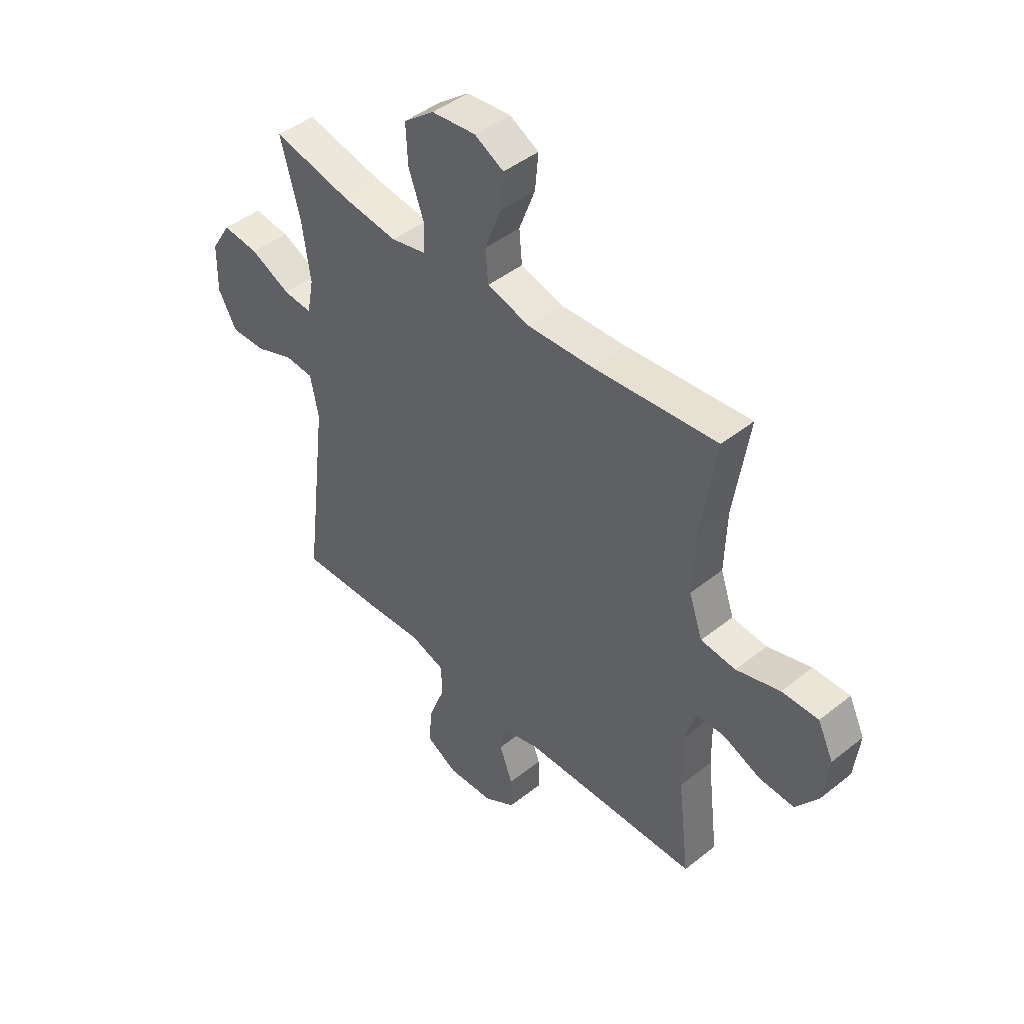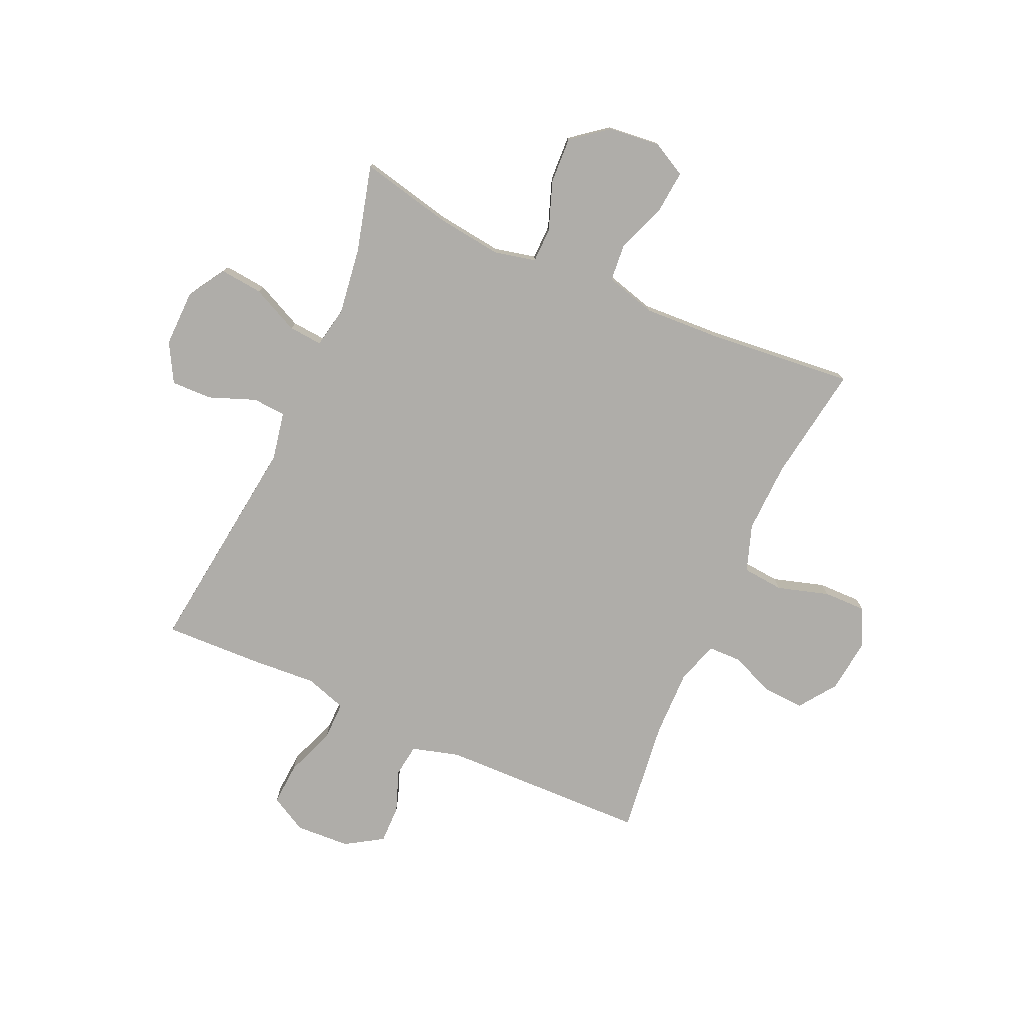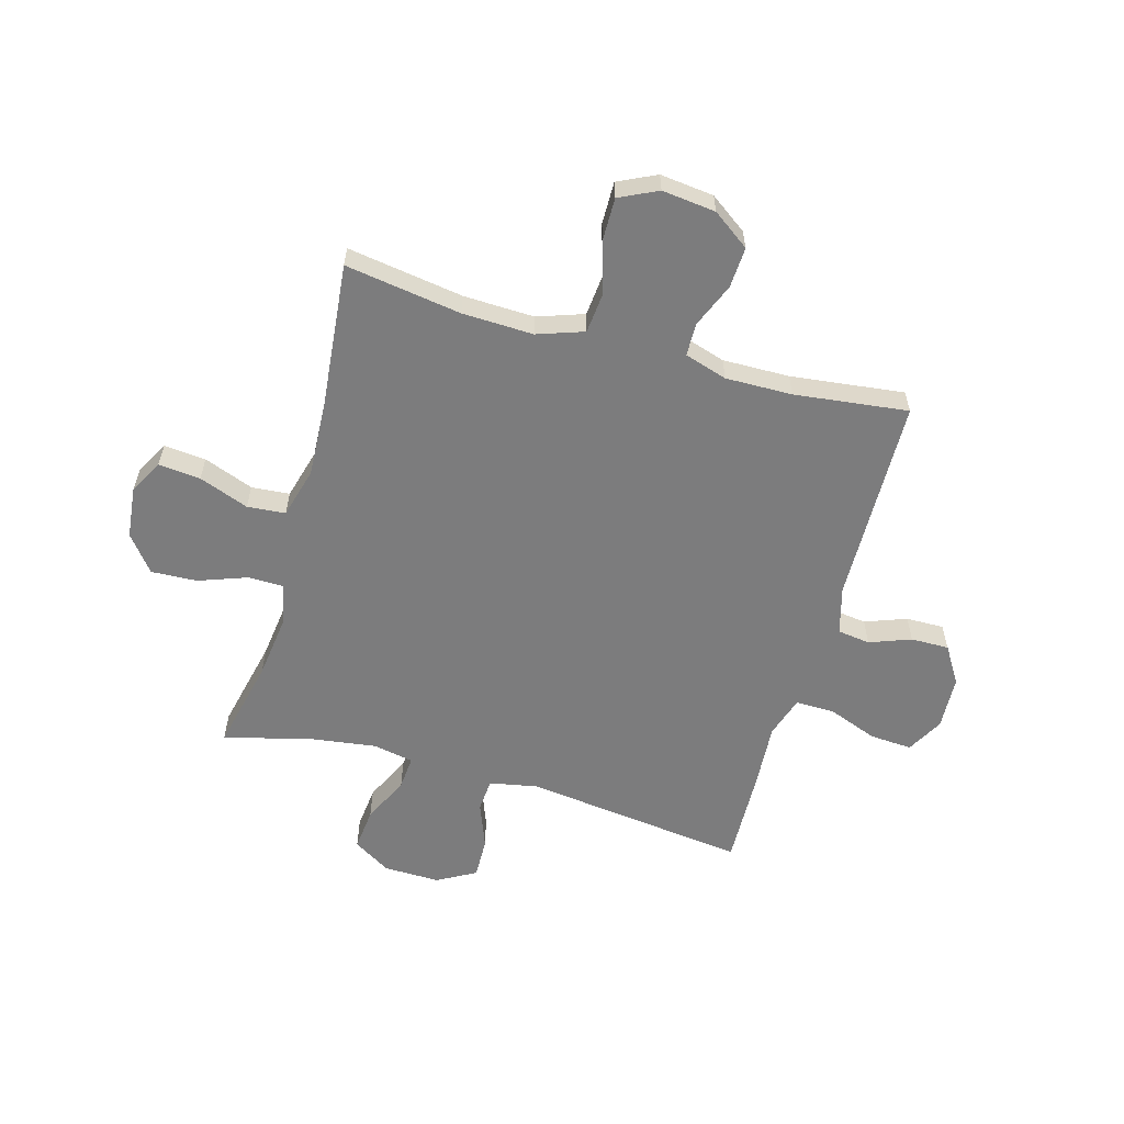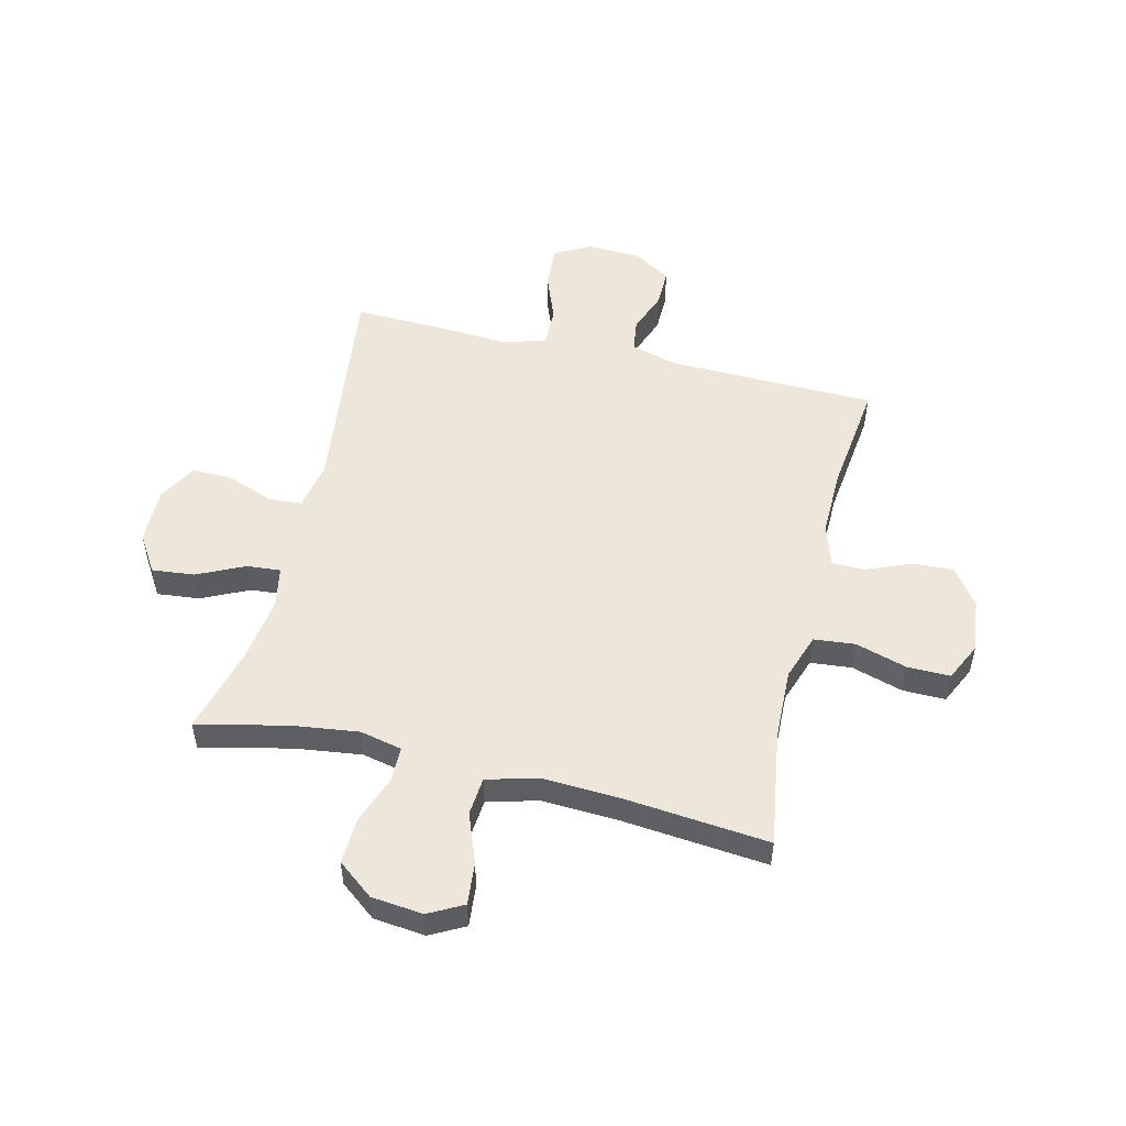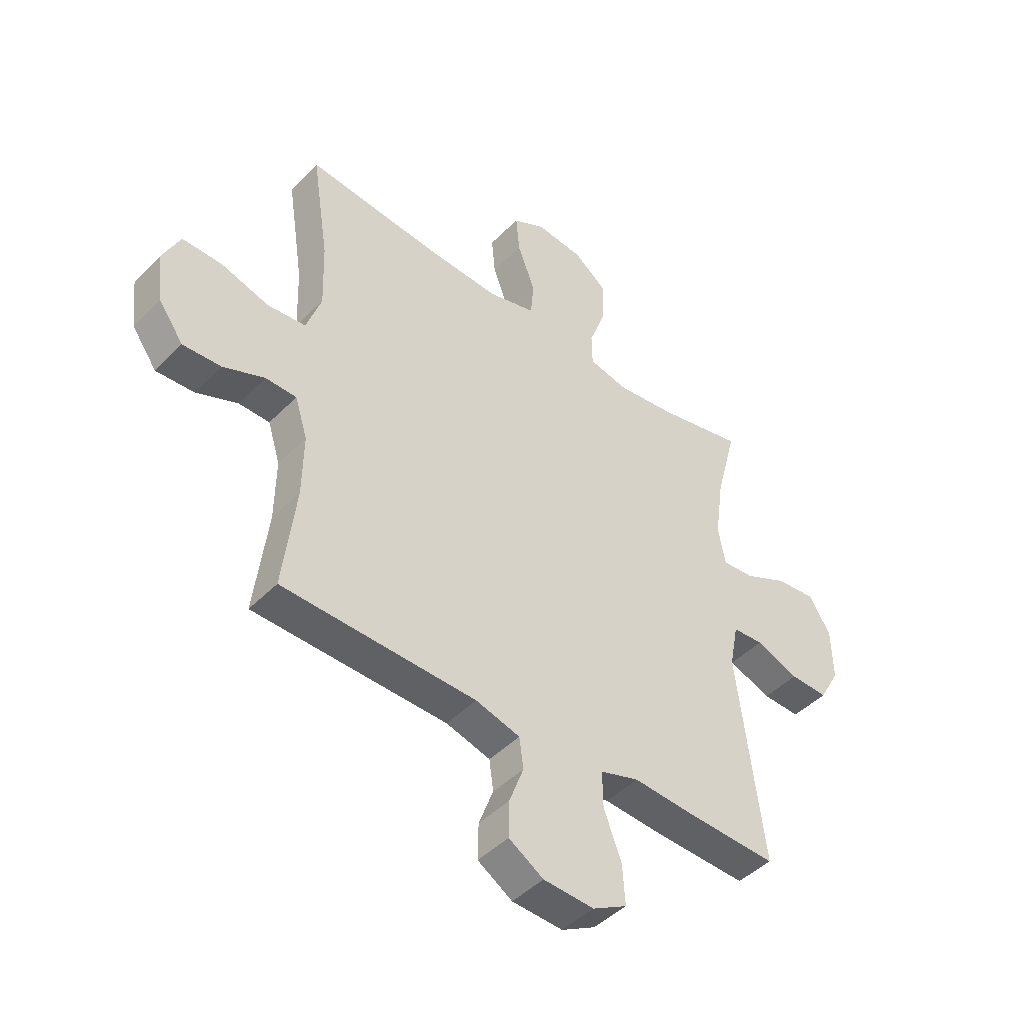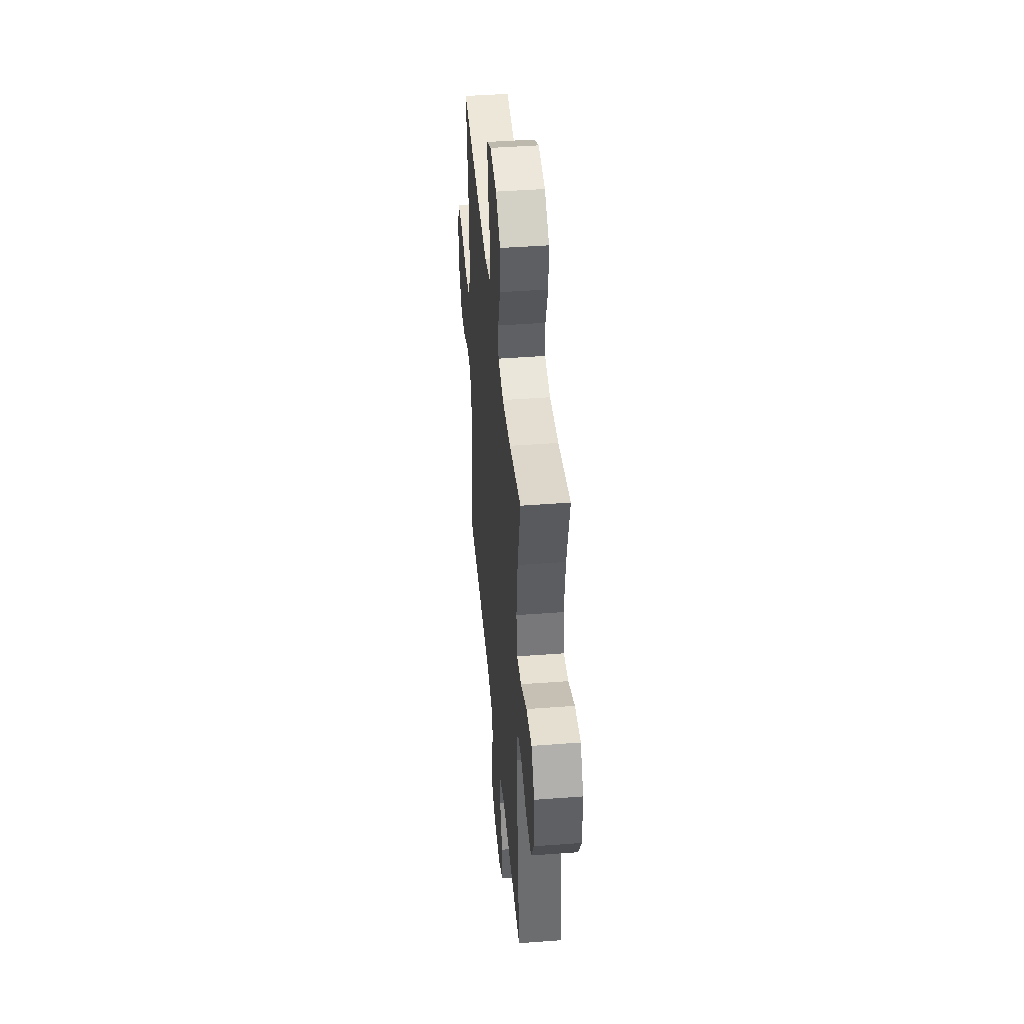
<metadata>
{"format":"obj","ext":"obj","renderer":"f3d","projection":"perspective","resolution":1024,"background":"white","views":[{"elev":45.0,"azim":47.4,"up":"+Z"},{"elev":-77.3,"azim":-24.1,"up":"+Y"},{"elev":-58.8,"azim":74.2,"up":"+Y"},{"elev":51.8,"azim":13.5,"up":"+Y"},{"elev":-45.3,"azim":139.2,"up":"+Z"},{"elev":43.6,"azim":-95.1,"up":"+Z"}]}
</metadata>
<code>
v 0.5 0.07 -0.5
v 0.125 0.07 -0.509
v 0.039 0.07 -0.533
v 0.031 0.07 -0.592
v 0.059 0.07 -0.667
v 0.06 0.07 -0.736
v -0.007 0.07 -0.778
v -0.105 0.07 -0.783
v -0.171 0.07 -0.747
v -0.166 0.07 -0.67
v -0.132 0.07 -0.58
v -0.131 0.07 -0.51
v -0.206 0.07 -0.486
v -0.325 0.07 -0.494
v -0.5 0.07 -0.5
v -0.45 0.07 -0.095
v -0.467 0.07 -0.008
v -0.527 0.07 -0.004
v -0.61 0.07 -0.036
v -0.684 0.07 -0.038
v -0.723 0.07 0.032
v -0.721 0.07 0.134
v -0.679 0.07 0.202
v -0.602 0.07 0.194
v -0.517 0.07 0.154
v -0.456 0.07 0.149
v -0.442 0.07 0.223
v -0.459 0.07 0.344
v -0.5 0.07 0.5
v -0.335 0.07 0.463
v -0.217 0.07 0.448
v -0.142 0.07 0.465
v -0.141 0.07 0.528
v -0.173 0.07 0.616
v -0.177 0.07 0.699
v -0.112 0.07 0.75
v -0.019 0.07 0.76
v 0.043 0.07 0.727
v 0.036 0.07 0.651
v 0.002 0.07 0.561
v 0.008 0.07 0.492
v 0.099 0.07 0.467
v 0.237 0.07 0.474
v 0.5 0.07 0.5
v 0.468 0.07 0.29
v 0.464 0.07 0.162
v 0.493 0.07 0.078
v 0.567 0.07 0.071
v 0.66 0.07 0.099
v 0.737 0.07 0.1
v 0.77 0.07 0.031
v 0.759 0.07 -0.066
v 0.711 0.07 -0.133
v 0.637 0.07 -0.129
v 0.557 0.07 -0.096
v 0.497 0.07 -0.097
v 0.473 0.07 -0.174
v 0.475 0.07 -0.295
v 0.5 0 -0.5
v 0.125 0 -0.509
v 0.039 0 -0.533
v 0.031 0 -0.592
v 0.059 0 -0.667
v 0.06 0 -0.736
v -0.007 0 -0.778
v -0.105 0 -0.783
v -0.171 0 -0.747
v -0.166 0 -0.67
v -0.132 0 -0.58
v -0.131 0 -0.51
v -0.206 0 -0.486
v -0.325 0 -0.494
v -0.5 0 -0.5
v -0.45 0 -0.095
v -0.467 0 -0.008
v -0.527 0 -0.004
v -0.61 0 -0.036
v -0.684 0 -0.038
v -0.723 0 0.032
v -0.721 0 0.134
v -0.679 0 0.202
v -0.602 0 0.194
v -0.517 0 0.154
v -0.456 0 0.149
v -0.442 0 0.223
v -0.459 0 0.344
v -0.5 0 0.5
v -0.335 0 0.463
v -0.217 0 0.448
v -0.142 0 0.465
v -0.141 0 0.528
v -0.173 0 0.616
v -0.177 0 0.699
v -0.112 0 0.75
v -0.019 0 0.76
v 0.043 0 0.727
v 0.036 0 0.651
v 0.002 0 0.561
v 0.008 0 0.492
v 0.099 0 0.467
v 0.237 0 0.474
v 0.5 0 0.5
v 0.468 0 0.29
v 0.464 0 0.162
v 0.493 0 0.078
v 0.567 0 0.071
v 0.66 0 0.099
v 0.737 0 0.1
v 0.77 0 0.031
v 0.759 0 -0.066
v 0.711 0 -0.133
v 0.637 0 -0.129
v 0.557 0 -0.096
v 0.497 0 -0.097
v 0.473 0 -0.174
v 0.475 0 -0.295
f 53 54 55
f 52 53 55
f 51 52 55
f 50 51 55
f 49 50 55
f 48 49 55
f 47 48 55 56
f 46 47 56 57
f 43 44 45
f 42 43 45 46
f 46 57 58
f 42 46 58
f 41 42 58
f 38 39 40
f 37 38 40
f 36 37 40
f 35 36 40
f 34 35 40
f 33 34 40
f 32 33 40 41
f 28 29 30
f 27 28 30 31
f 58 1 2
f 41 58 2
f 32 41 2
f 31 32 2
f 27 31 2
f 26 27 2
f 23 24 25
f 22 23 25
f 21 22 25
f 20 21 25
f 19 20 25
f 18 19 25
f 13 14 15 16
f 12 13 16 17
f 9 10 11
f 8 9 11
f 7 8 11
f 6 7 11
f 5 6 11
f 4 5 11
f 3 4 11 12
f 2 3 12 17
f 17 18 25 26
f 2 17 26
f 113 112 111
f 113 111 110
f 113 110 109
f 113 109 108
f 113 108 107
f 113 107 106
f 114 113 106 105
f 115 114 105 104
f 103 102 101
f 104 103 101 100
f 116 115 104
f 116 104 100
f 116 100 99
f 98 97 96
f 98 96 95
f 98 95 94
f 98 94 93
f 98 93 92
f 98 92 91
f 99 98 91 90
f 88 87 86
f 89 88 86 85
f 60 59 116
f 60 116 99
f 60 99 90
f 60 90 89
f 60 89 85
f 60 85 84
f 83 82 81
f 83 81 80
f 83 80 79
f 83 79 78
f 83 78 77
f 83 77 76
f 74 73 72 71
f 75 74 71 70
f 69 68 67
f 69 67 66
f 69 66 65
f 69 65 64
f 69 64 63
f 69 63 62
f 70 69 62 61
f 75 70 61 60
f 84 83 76 75
f 84 75 60
f 1 59 60 2
f 2 60 61 3
f 3 61 62 4
f 4 62 63 5
f 5 63 64 6
f 6 64 65 7
f 7 65 66 8
f 8 66 67 9
f 9 67 68 10
f 10 68 69 11
f 11 69 70 12
f 12 70 71 13
f 13 71 72 14
f 14 72 73 15
f 15 73 74 16
f 16 74 75 17
f 17 75 76 18
f 18 76 77 19
f 19 77 78 20
f 20 78 79 21
f 21 79 80 22
f 22 80 81 23
f 23 81 82 24
f 24 82 83 25
f 25 83 84 26
f 26 84 85 27
f 27 85 86 28
f 28 86 87 29
f 29 87 88 30
f 30 88 89 31
f 31 89 90 32
f 32 90 91 33
f 33 91 92 34
f 34 92 93 35
f 35 93 94 36
f 36 94 95 37
f 37 95 96 38
f 38 96 97 39
f 39 97 98 40
f 40 98 99 41
f 41 99 100 42
f 42 100 101 43
f 43 101 102 44
f 44 102 103 45
f 45 103 104 46
f 46 104 105 47
f 47 105 106 48
f 48 106 107 49
f 49 107 108 50
f 50 108 109 51
f 51 109 110 52
f 52 110 111 53
f 53 111 112 54
f 54 112 113 55
f 55 113 114 56
f 56 114 115 57
f 57 115 116 58
f 58 116 59 1

</code>
